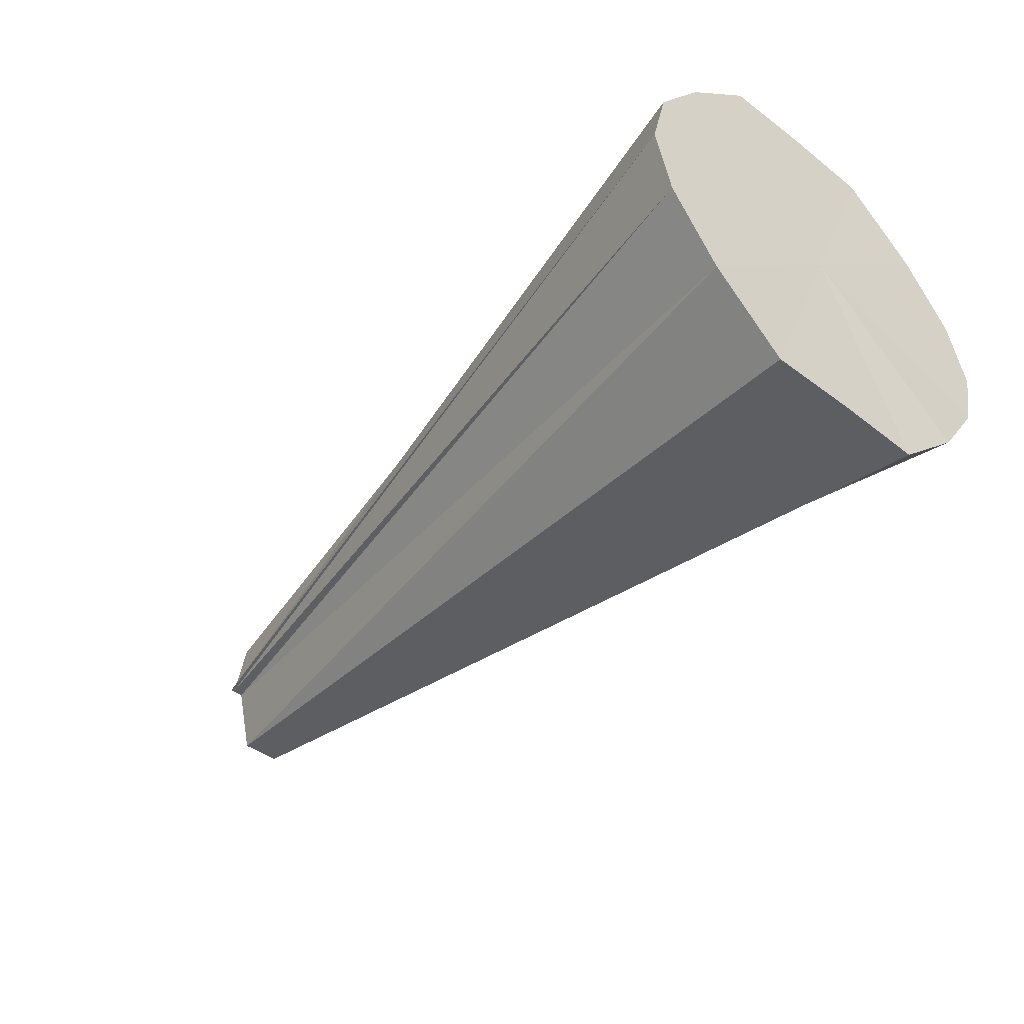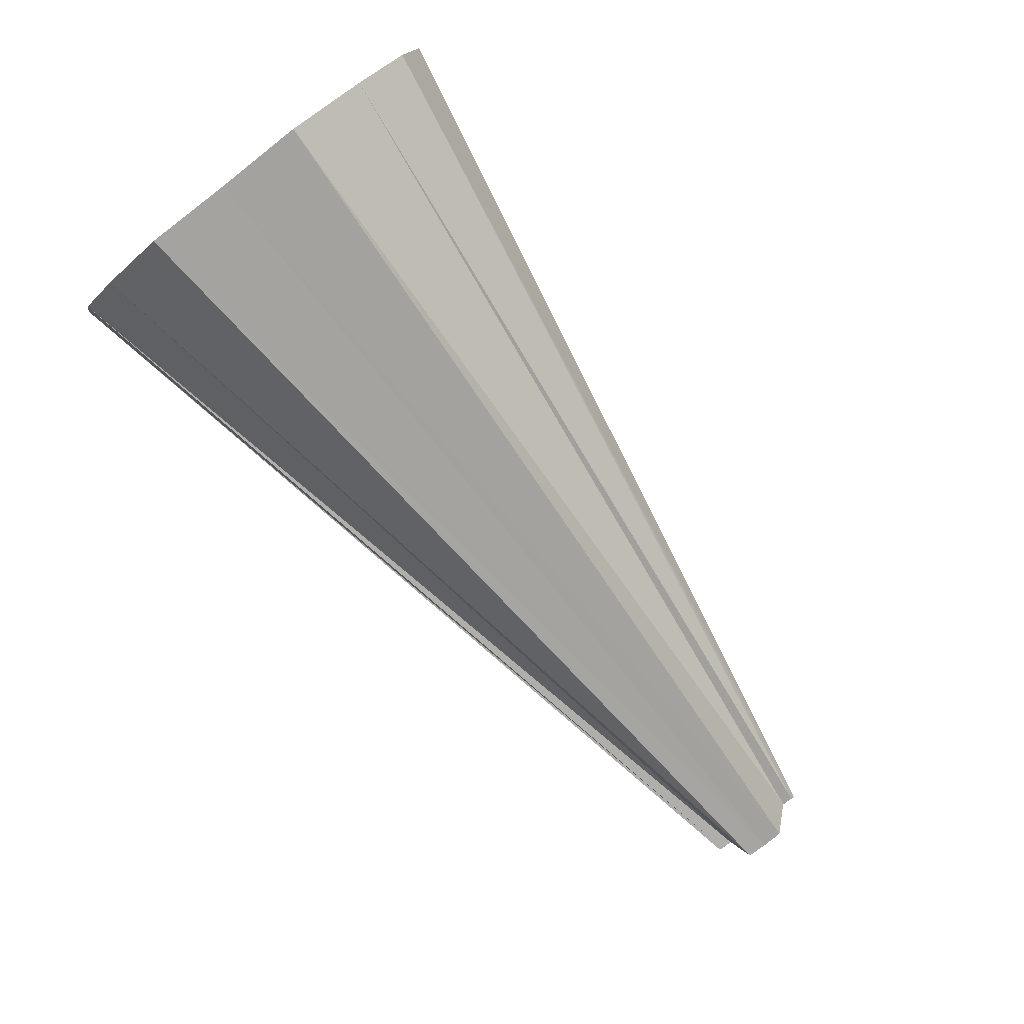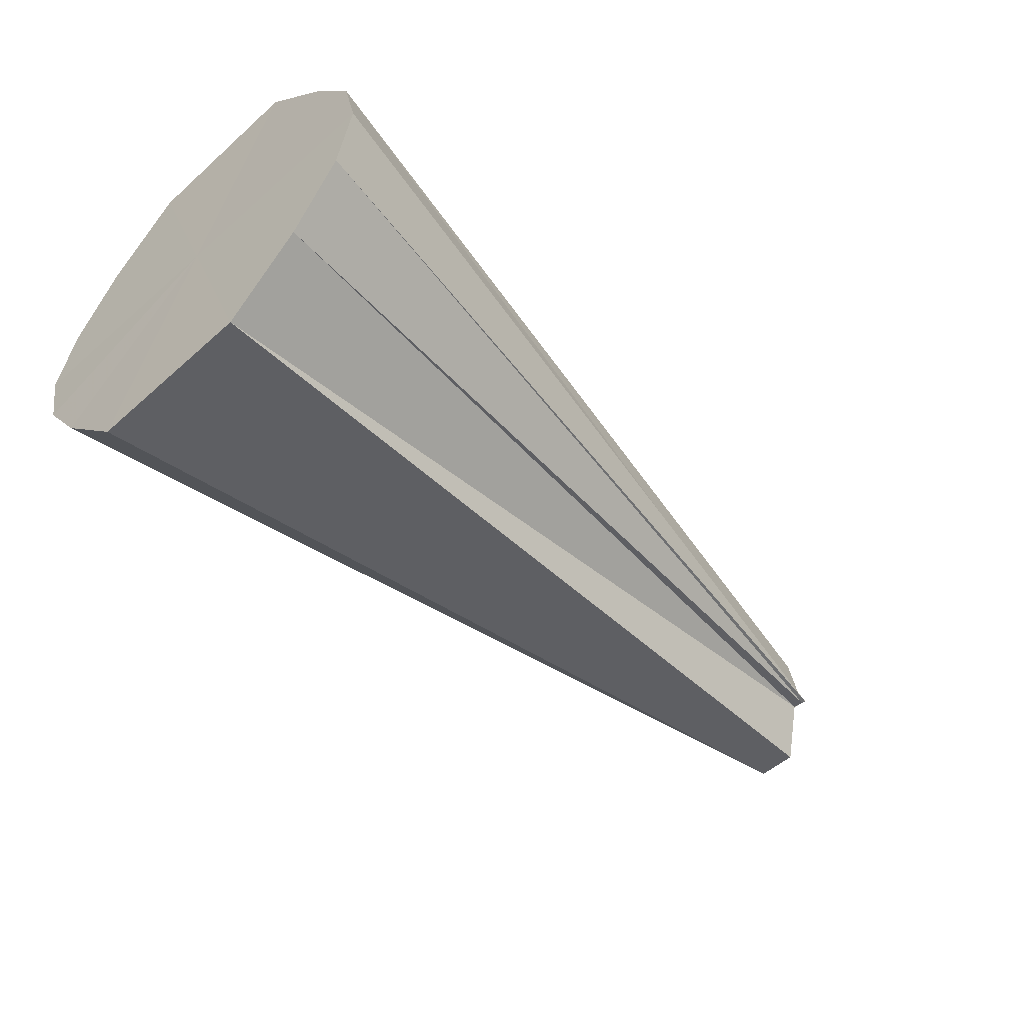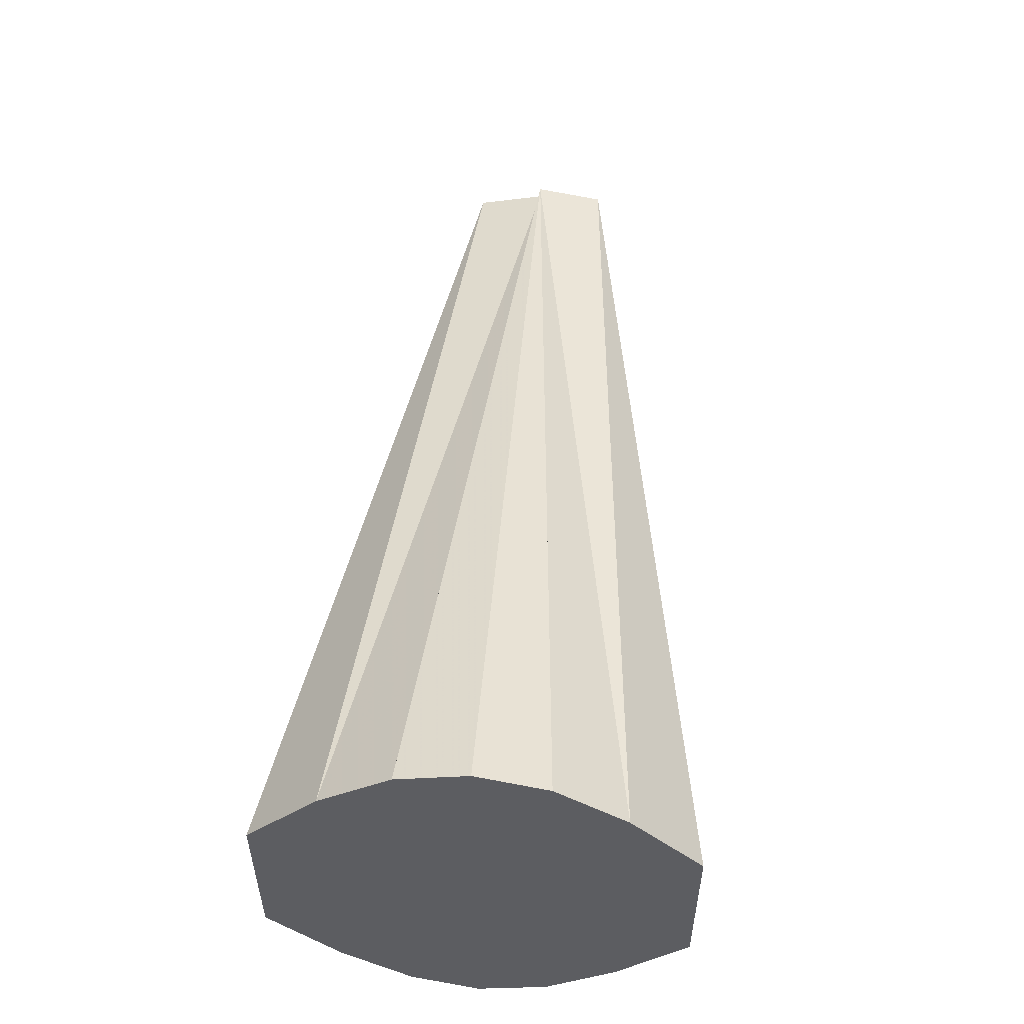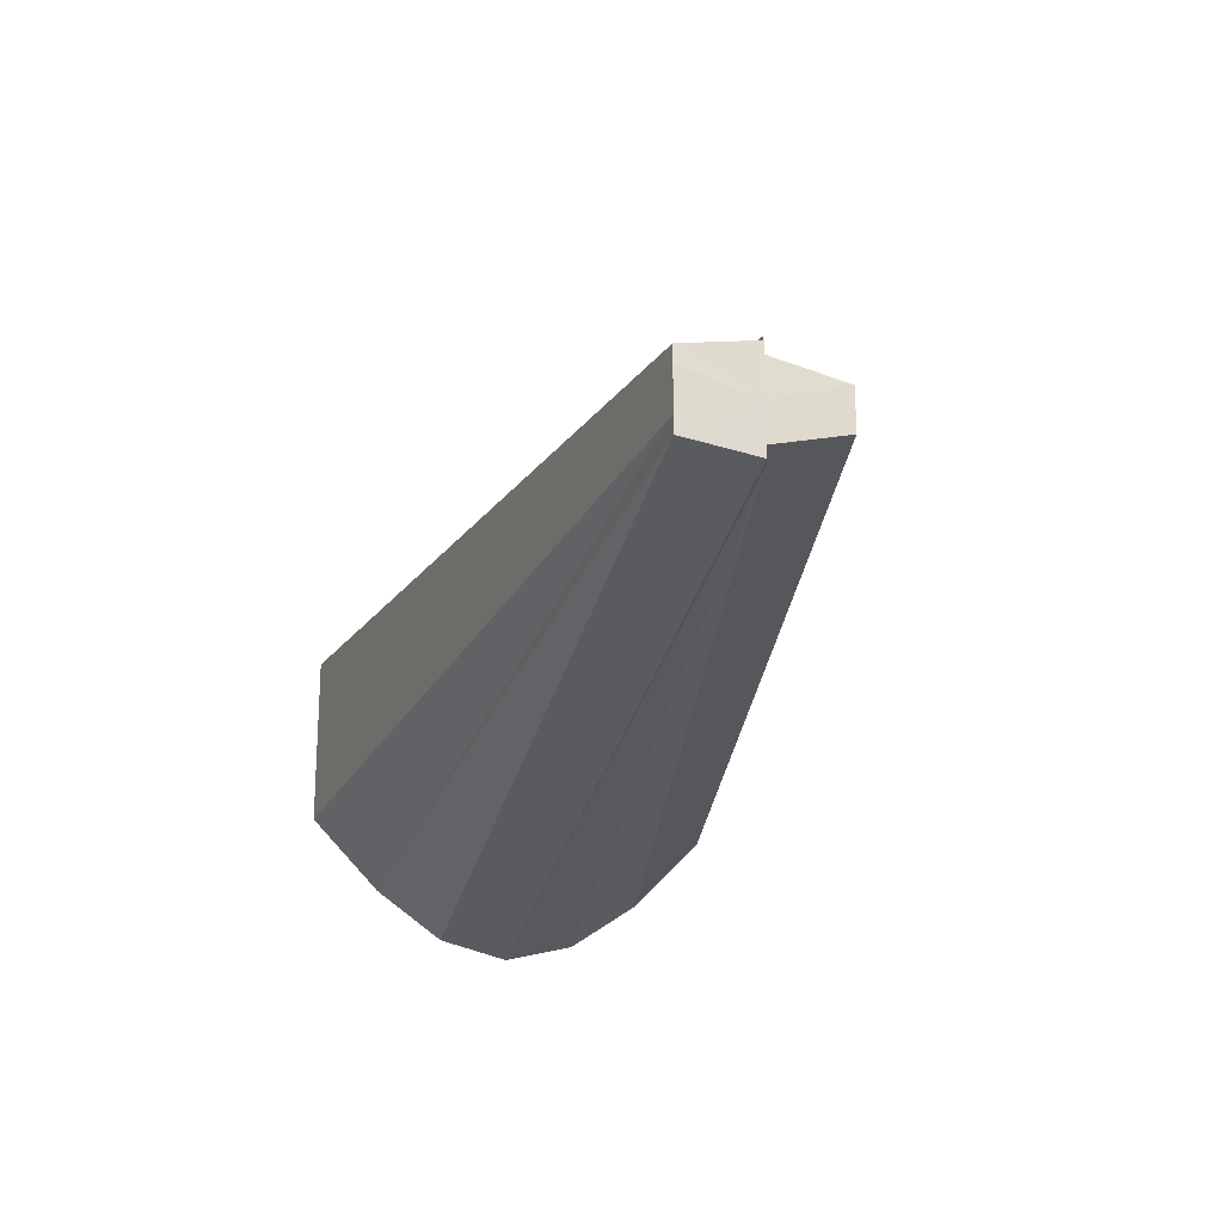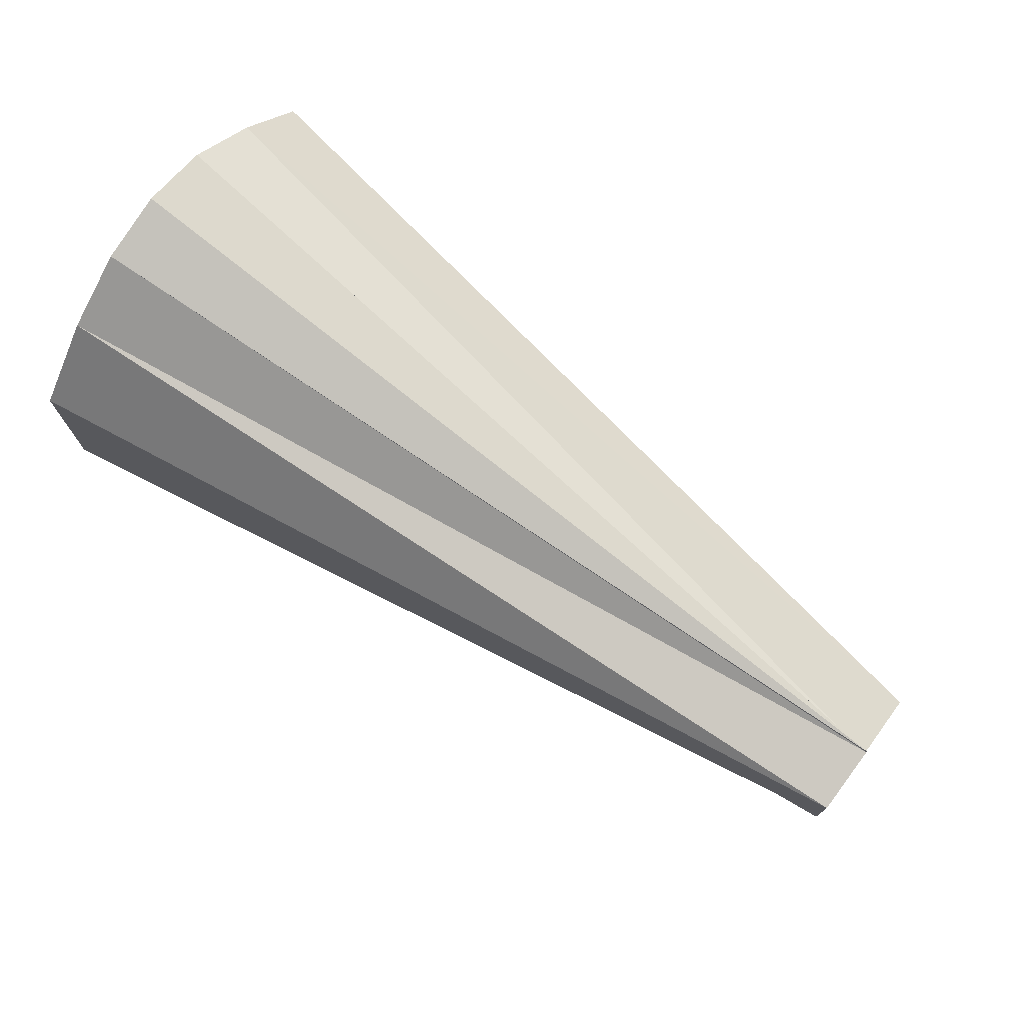
<metadata>
{"format":"obj","ext":"obj","renderer":"f3d","projection":"perspective","resolution":1024,"background":"white","views":[{"elev":-45.2,"azim":48.4,"up":"+Y"},{"elev":-79.2,"azim":127.7,"up":"+Y"},{"elev":-50.8,"azim":133.6,"up":"+Y"},{"elev":53.1,"azim":94.4,"up":"+Z"},{"elev":-20.9,"azim":-104.3,"up":"+Z"},{"elev":74.3,"azim":-143.7,"up":"+Z"}]}
</metadata>
<code>
o 1464
v 2229 1877 7.667
v 2229 1877 7.664
v 2229 1877 7.642
v 2229 1877 7.657
v 2229 1877 7.641
v 2229 1877 7.647
v 2229 1877 7.64
v 2229 1877 7.635
v 2229 1877 7.637
v 2229 1877 7.622
v 2229 1877 7.635
v 2229 1877 7.612
v 2229 1877 7.632
v 2229 1877 7.664
v 2229 1877 7.64
v 2229 1877 7.664
v 2229 1877 7.667
v 2229 1877 7.657
v 2229 1877 7.647
v 2229 1877 7.637
v 2229 1877 7.635
v 2229 1877 7.635
v 2229 1877 7.622
v 2229 1877 7.632
v 2229 1877 7.642
v 2229 1877 7.641
v 2229 1877 7.664
v 2229 1877 7.642
v 2229 1877 7.657
v 2229 1877 7.64
v 2229 1877 7.647
v 2229 1877 7.637
v 2229 1877 7.635
v 2229 1877 7.635
v 2229 1877 7.622
v 2229 1877 7.632
v 2229 1877 7.612
v 2229 1877 7.629
v 2229 1877 7.612
v 2229 1877 7.629
v 2229 1877 7.612
v 2229 1877 7.628
v 2229 1877 7.605
v 2229 1877 7.602
v 2229 1877 7.627
v 2229 1877 7.605
v 2229 1877 7.629
v 2229 1877 7.605
v 2229 1877 7.602
v 2229 1877 7.635
v 2229 1877 7.627
v 2229 1877 7.628
v 2229 1877 7.605
v 2229 1877 7.627
v 2229 1877 7.641
v 2229 1877 7.64
v 2229 1877 7.637
v 2229 1877 7.635
v 2229 1877 7.632
v 2229 1877 7.629
v 2229 1877 7.629
v 2229 1877 7.632
v 2229 1877 7.635
v 2229 1877 7.637
v 2229 1877 7.64
v 2229 1877 7.622
v 2229 1877 7.632
v 2229 1877 7.629
v 2229 1877 7.635
v 2229 1877 7.635
v 2229 1877 7.647
v 2229 1877 7.637
v 2229 1877 7.657
v 2229 1877 7.64
v 2229 1877 7.667
v 2229 1877 7.635
v 2229 1877 7.664
v 2229 1877 7.657
v 2229 1877 7.664
v 2229 1877 7.647
v 2229 1877 7.657
v 2229 1877 7.635
v 2229 1877 7.647
v 2229 1877 7.622
v 2229 1877 7.635
v 2229 1877 7.612
v 2229 1877 7.622
v 2229 1877 7.605
v 2229 1877 7.612
v 2229 1877 7.602
v 2229 1877 7.605
f 1 2 3
f 2 4 5
f 4 6 7
f 6 8 9
f 8 10 11
f 10 12 13
f 14 5 15
f 16 17 5
f 18 16 15
f 19 18 20
f 21 19 22
f 23 21 24
f 17 25 26
f 27 26 28
f 29 30 26
f 31 32 30
f 33 34 32
f 35 36 34
f 37 38 36
f 39 23 40
f 41 40 42
f 43 39 42
f 44 43 45
f 46 42 47
f 12 48 47
f 48 49 42
f 47 42 50
f 49 51 52
f 53 52 54
f 55 56 50
f 56 57 50
f 57 58 50
f 58 59 50
f 59 60 50
f 61 62 50
f 62 63 50
f 63 64 50
f 64 65 50
f 66 67 68
f 69 70 67
f 71 72 70
f 73 74 72
f 75 76 77
f 77 76 78
f 79 76 75
f 78 76 80
f 81 76 79
f 80 76 82
f 83 76 81
f 82 76 84
f 85 76 83
f 84 76 86
f 87 76 85
f 86 76 88
f 89 76 87
f 88 76 90
f 91 76 89
f 90 76 91

</code>
